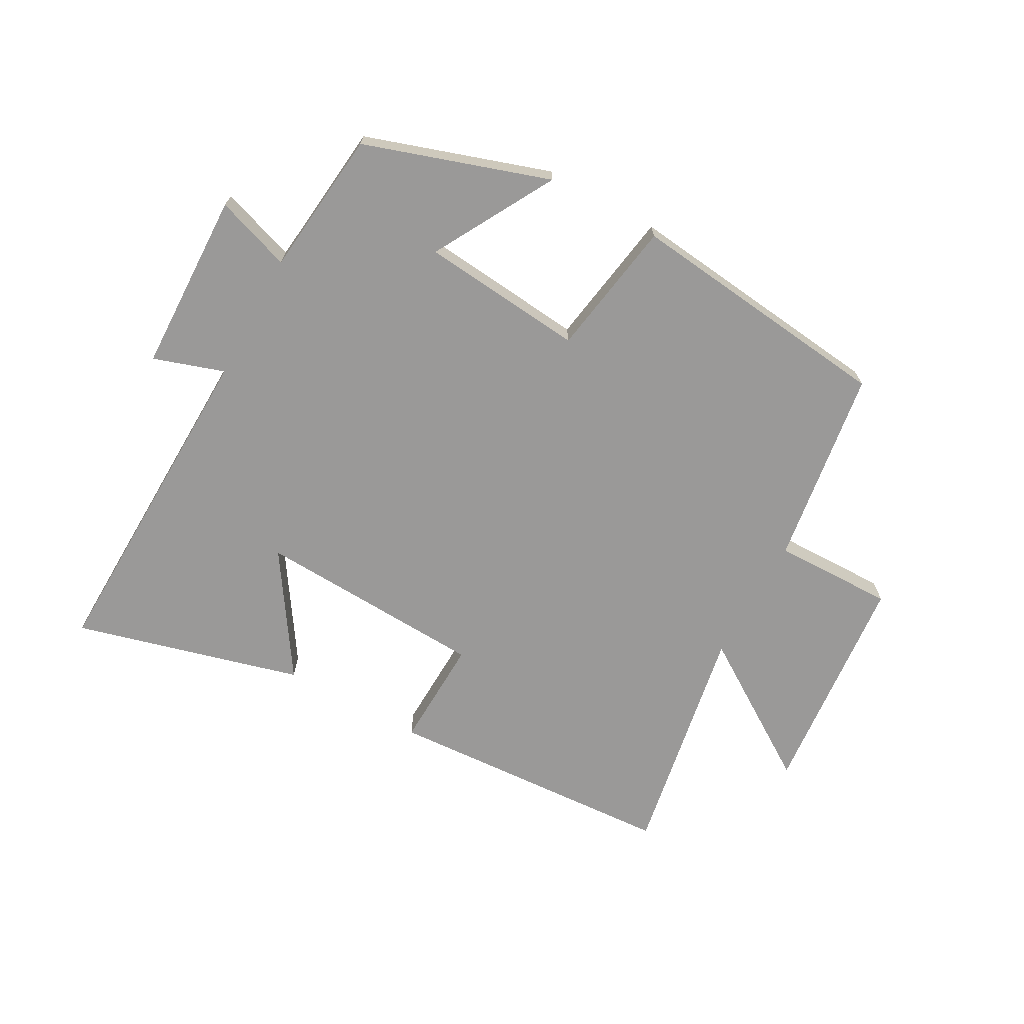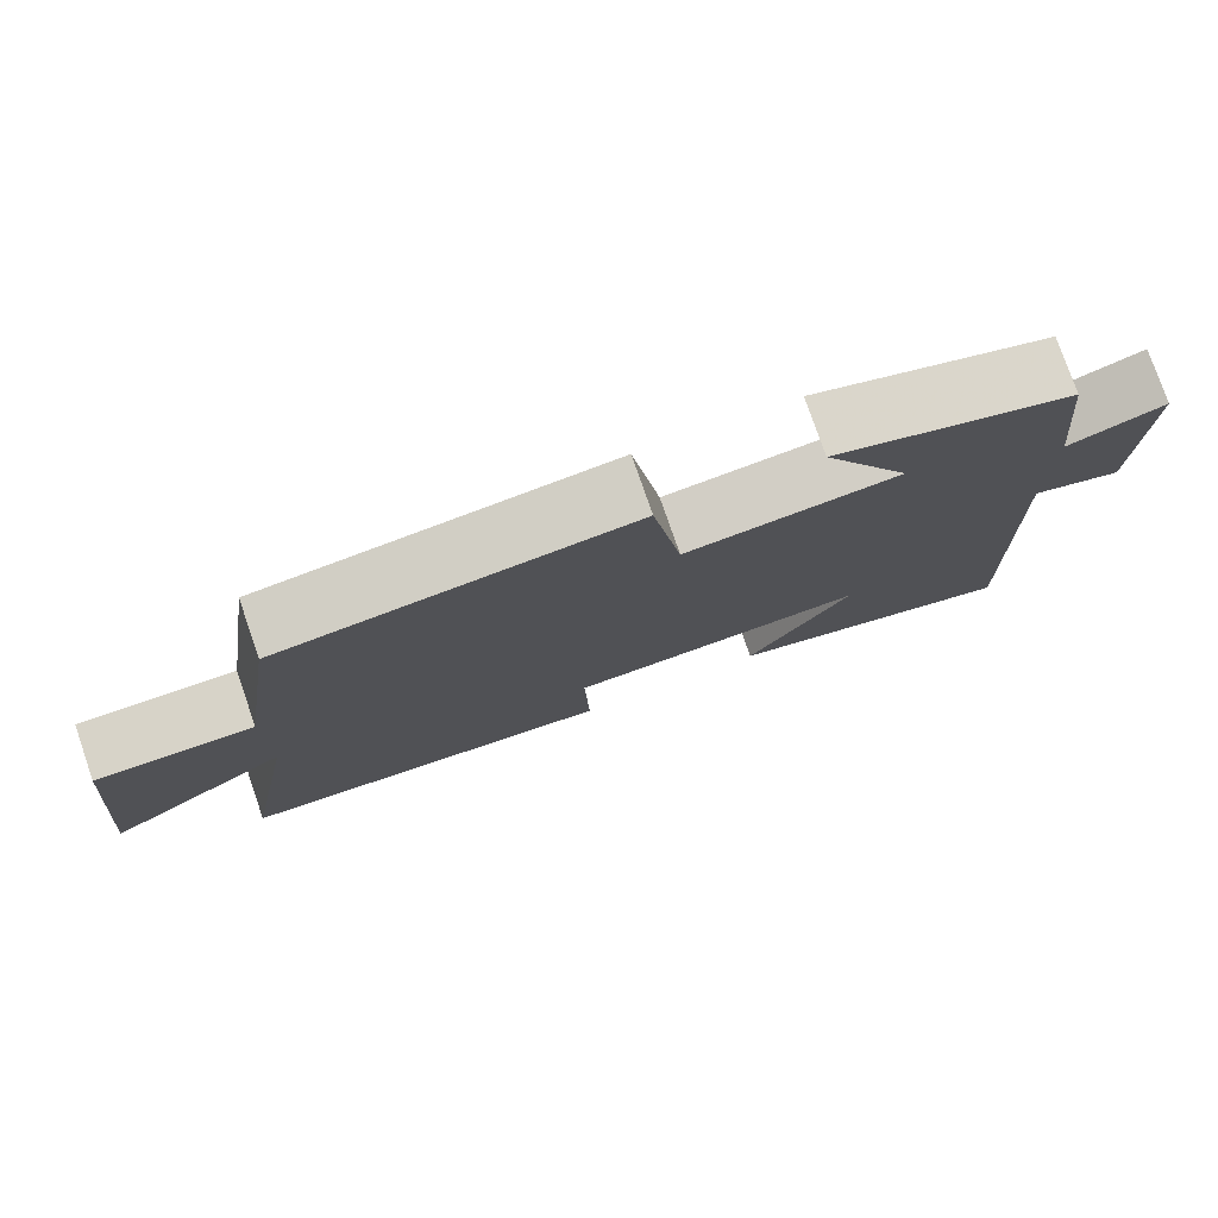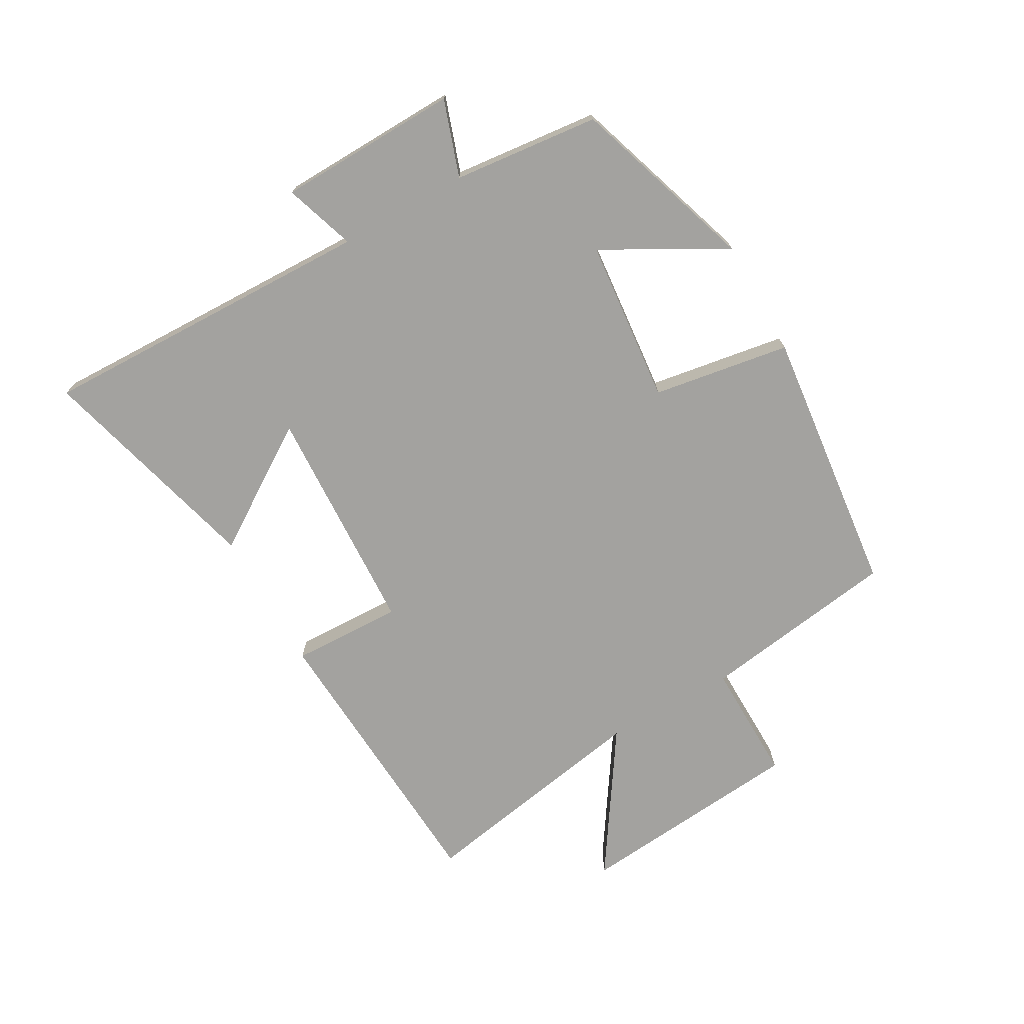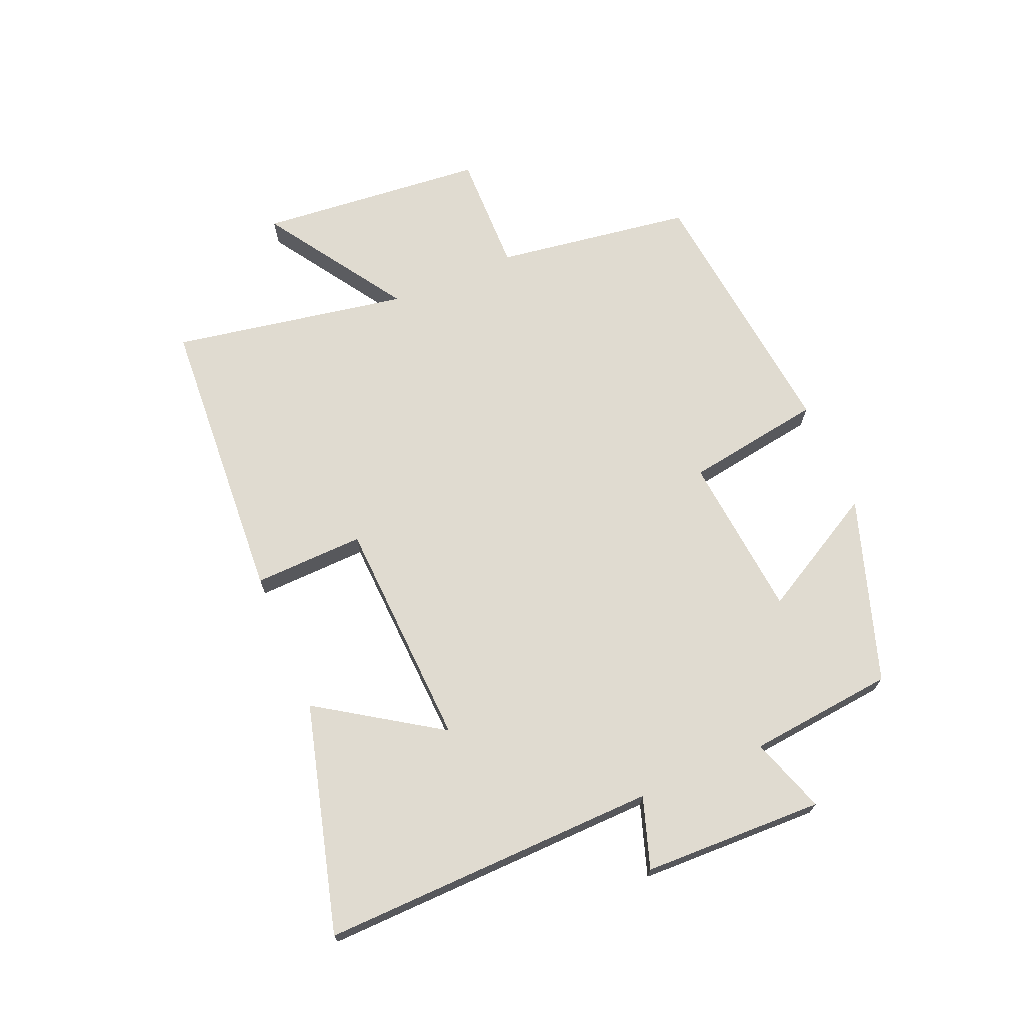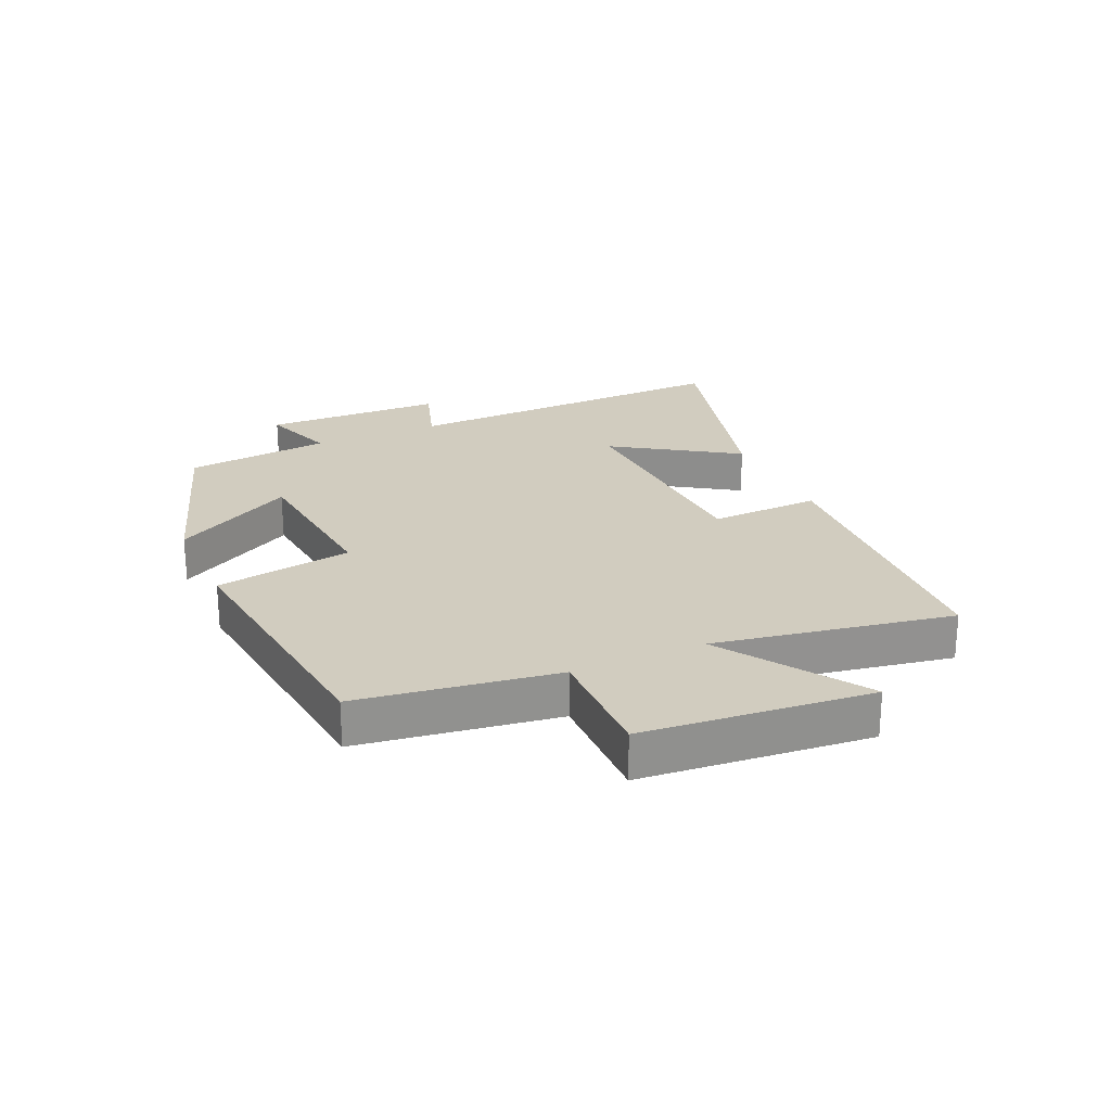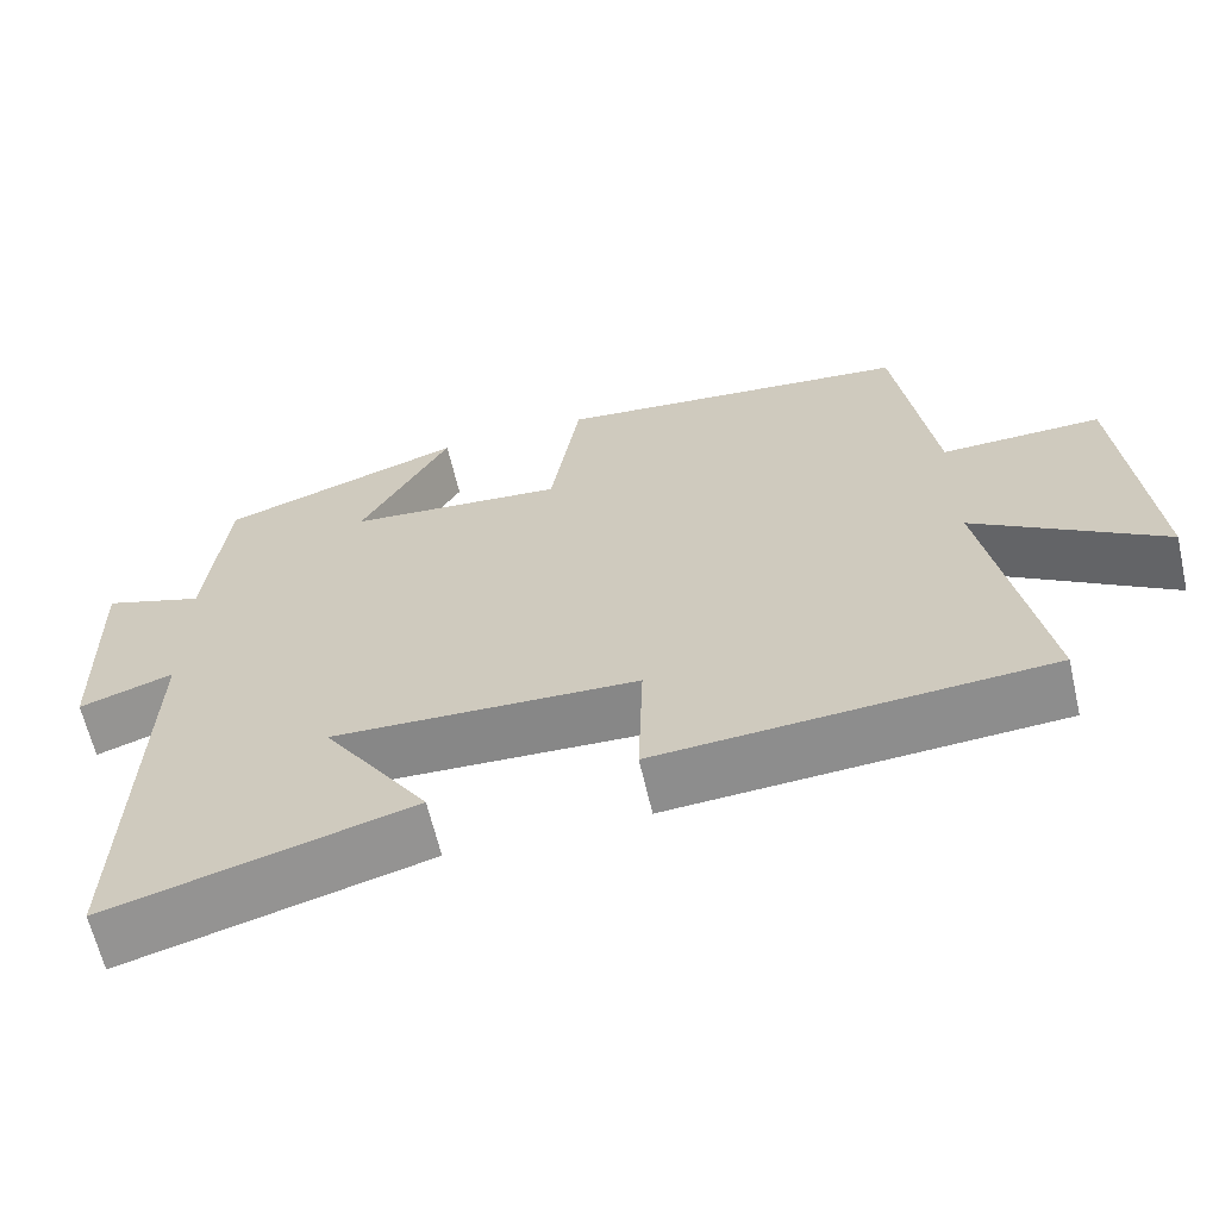
<metadata>
{"format":"obj","ext":"obj","renderer":"f3d","projection":"perspective","resolution":1024,"background":"white","views":[{"elev":-69.1,"azim":-28.9,"up":"+Y"},{"elev":77.6,"azim":160.9,"up":"+Z"},{"elev":-72.5,"azim":-60.5,"up":"+Y"},{"elev":69.9,"azim":-112.9,"up":"+Y"},{"elev":23.9,"azim":65.8,"up":"+Y"},{"elev":-63.5,"azim":13.0,"up":"+Z"}]}
</metadata>
<code>
v 0.453 0.07 0.451
v 0.5 0.07 0.13
v 0.696 0.07 0.133
v 0.73 0.07 -0.237
v 0.5 0.07 -0.086
v 0.569 0.07 -0.471
v 0.094 0.07 -0.5
v 0.1 0.07 -0.32
v -0.274 0.07 -0.302
v -0.144 0.07 -0.5
v -0.514 0.07 -0.599
v -0.5 0.07 -0.05
v -0.615 0.07 -0.088
v -0.623 0.07 0.206
v -0.5 0.07 0.164
v -0.475 0.07 0.401
v -0.175 0.07 0.5
v -0.285 0.07 0.303
v -0.019 0.07 0.277
v 0.017 0.07 0.5
v 0.453 0 0.451
v 0.5 0 0.13
v 0.696 0 0.133
v 0.73 0 -0.237
v 0.5 0 -0.086
v 0.569 0 -0.471
v 0.094 0 -0.5
v 0.1 0 -0.32
v -0.274 0 -0.302
v -0.144 0 -0.5
v -0.514 0 -0.599
v -0.5 0 -0.05
v -0.615 0 -0.088
v -0.623 0 0.206
v -0.5 0 0.164
v -0.475 0 0.401
v -0.175 0 0.5
v -0.285 0 0.303
v -0.019 0 0.277
v 0.017 0 0.5
f 19 20 1 2
f 18 19 2
f 15 16 17 18
f 15 18 2
f 12 13 14 15
f 12 15 2
f 9 10 11 12
f 8 9 12 2
f 5 6 7 8
f 5 8 2 3
f 3 4 5
f 22 21 40 39
f 22 39 38
f 38 37 36 35
f 22 38 35
f 35 34 33 32
f 22 35 32
f 32 31 30 29
f 22 32 29 28
f 28 27 26 25
f 23 22 28 25
f 25 24 23
f 1 21 22 2
f 2 22 23 3
f 3 23 24 4
f 4 24 25 5
f 5 25 26 6
f 6 26 27 7
f 7 27 28 8
f 8 28 29 9
f 9 29 30 10
f 10 30 31 11
f 11 31 32 12
f 12 32 33 13
f 13 33 34 14
f 14 34 35 15
f 15 35 36 16
f 16 36 37 17
f 17 37 38 18
f 18 38 39 19
f 19 39 40 20
f 20 40 21 1

</code>
